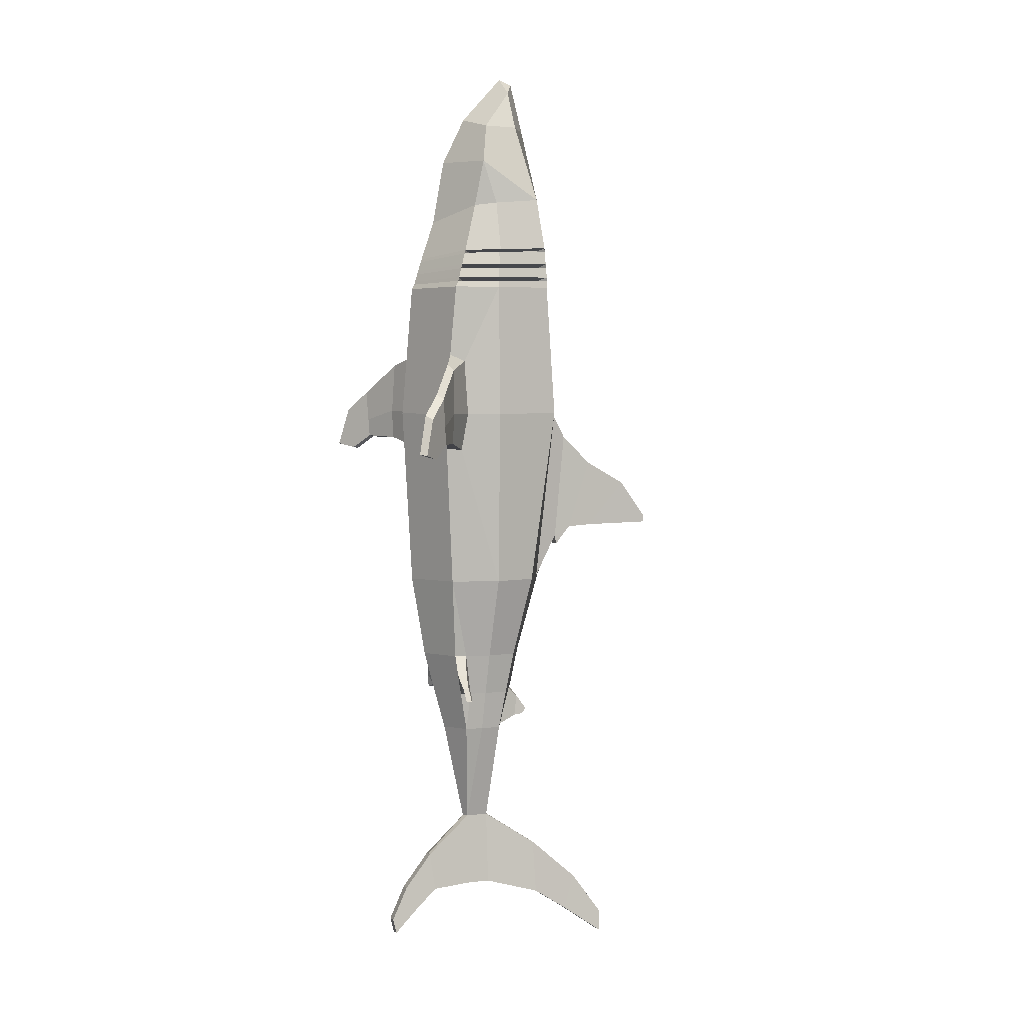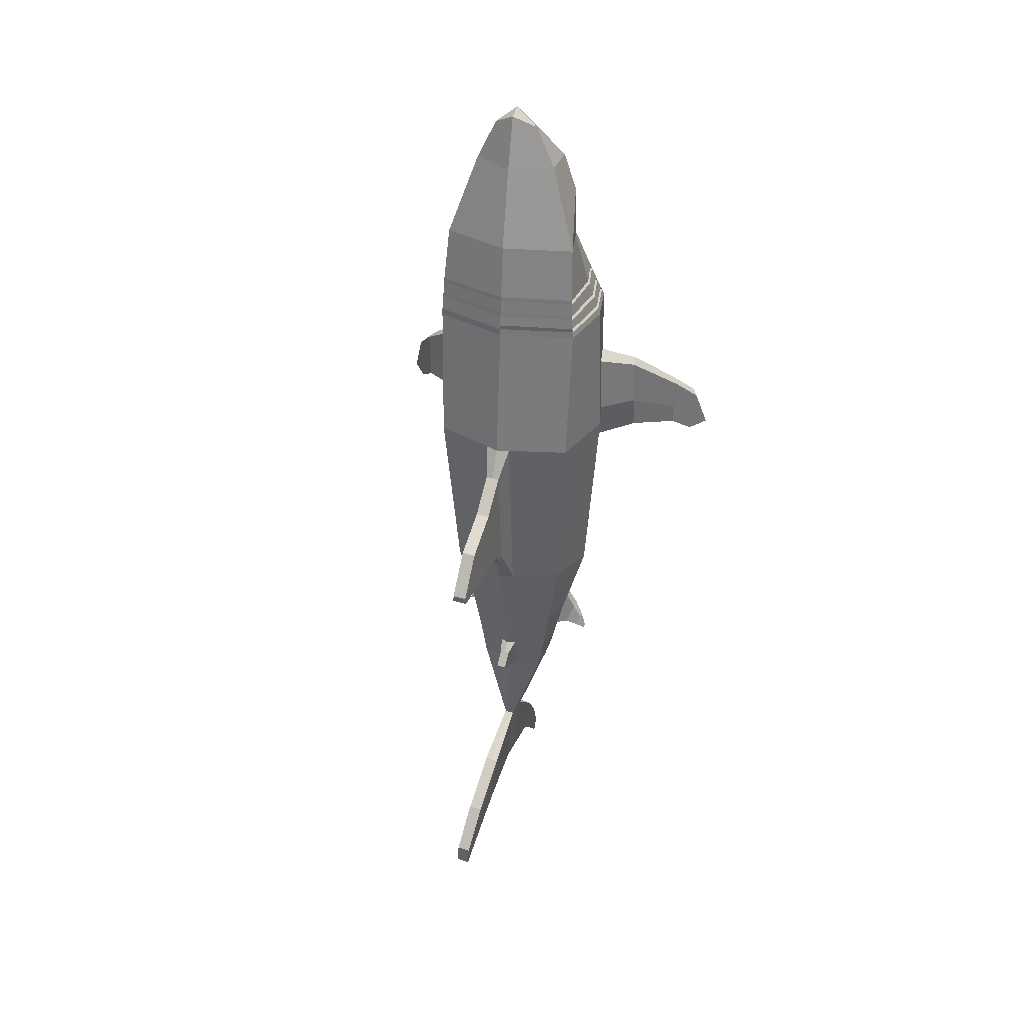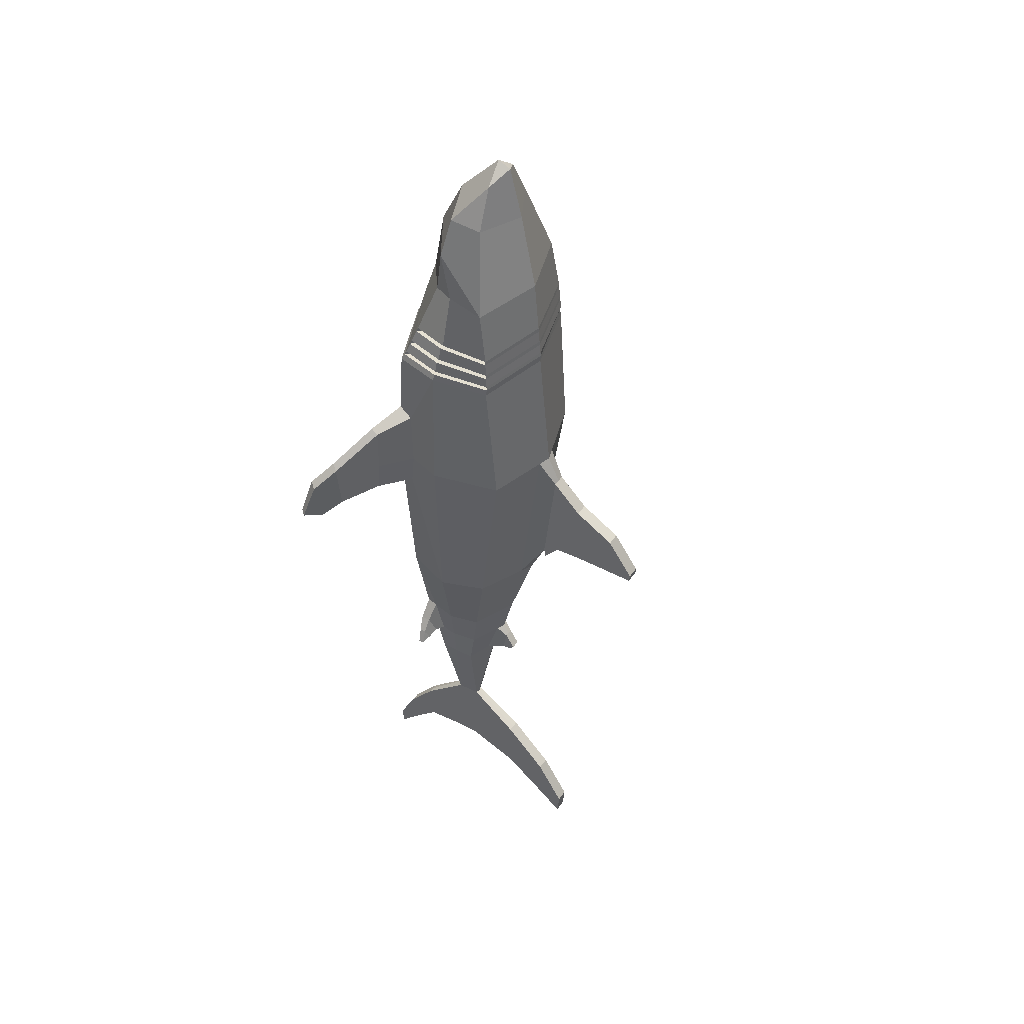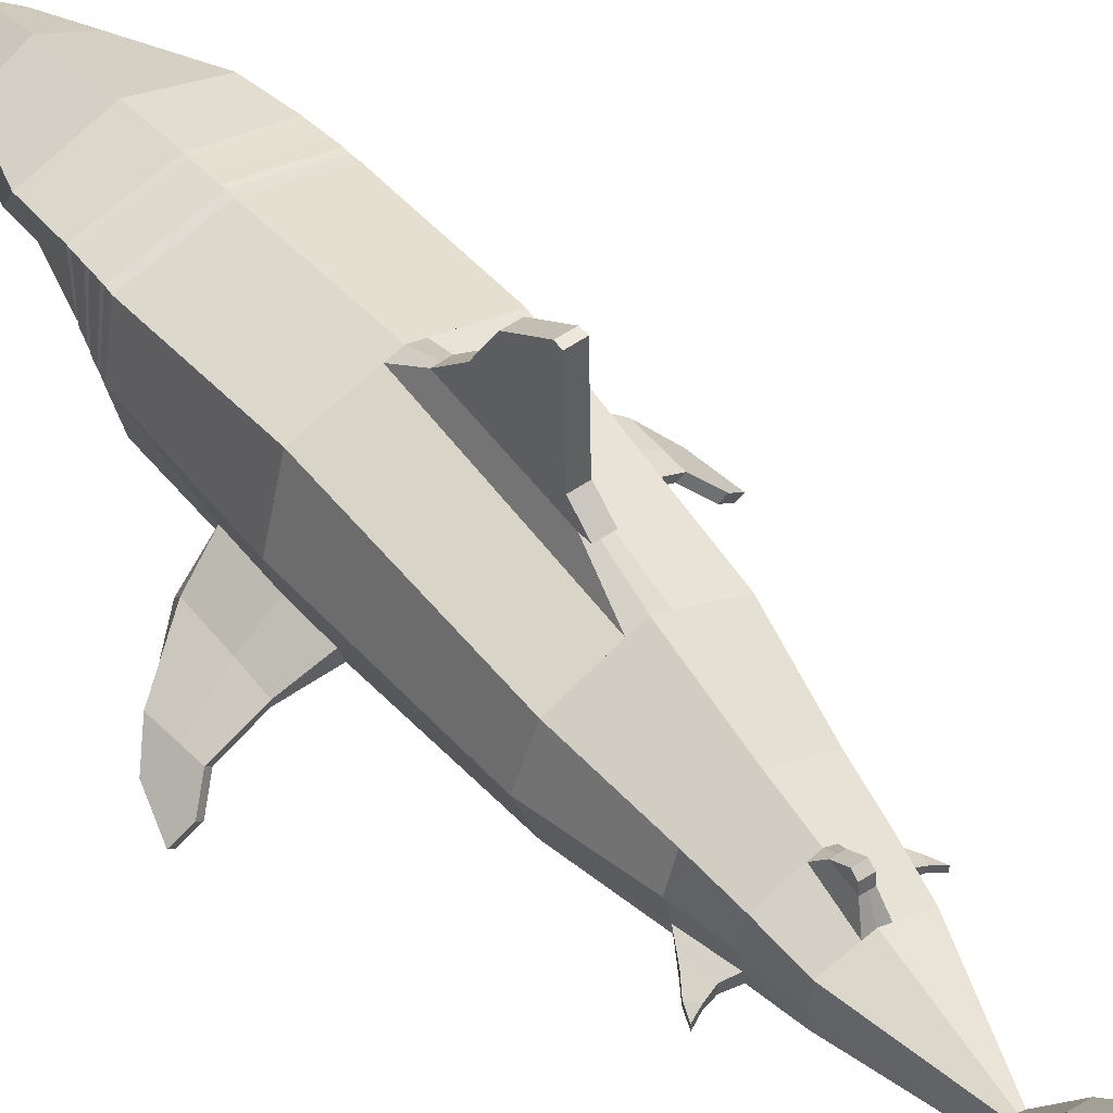
<metadata>
{"format":"obj","ext":"obj","renderer":"f3d","projection":"perspective","resolution":1024,"background":"white","views":[{"elev":4.1,"azim":71.1,"up":"+Z"},{"elev":35.5,"azim":-159.3,"up":"+Z"},{"elev":47.4,"azim":122.1,"up":"+Z"},{"elev":50.3,"azim":141.6,"up":"+Y"}]}
</metadata>
<code>
o Shark_Cylinder
v 1.165 -0.5951 1.796
v 1.064 -0.4422 -1.194
v 1.433 0.3327 1.8
v 1.334 0.3355 -1.186
v 1.162 1.454 1.804
v 1.062 1.058 -1.194
v 0.7509 -0.08965 -3.935
v 0.7629 0.2063 -3.934
v 0.7445 0.5366 -3.936
v 0.8693 -0.3337 -2.573
v 1.003 0.2715 -2.568
v 0.8688 0.7741 -2.573
v 0.401 0.03496 -5.616
v 0.9116 -0.1416 -2.571
v 0.3782 0.4068 -5.618
v 0.5036 0.03468 -6.849
v 0.8248 -0.03493 -3.277
v 0.493 0.4065 -6.85
v 0.4641 1.294 -6.199
v 0.5437 1.328 -7.11
v 0.5237 2.071 -6.887
v 0.5747 1.893 -7.477
v 0.5863 2.588 -7.601
v 0.6172 2.571 -7.954
v 1.199 -0.4066 4.04
v 1.361 0.3352 4.04
v 1.202 1.288 4.042
v 0.4569 -0.7032 -6.273
v 0.5152 -0.6187 -6.907
v 0.5086 -1.16 -6.84
v 0.5432 -0.9665 -7.227
v 0.5594 -1.433 -7.395
v 0.5813 -1.379 -7.637
v 0.7673 0.08291 5.515
v 1.108 1.13 5.602
v 0.9253 0.4344 5.553
v 0.6708 0.871 6.924
v 0.3558 0.8389 7.577
v 0.6676 0.3267 6.939
v 0.8378 0.2214 6.297
v 0.2796 1.422 -1.218
v 0.21 1.753 1.803
v 0.1098 2.026 1.339
v 0.1441 1.842 -0.4932
v 0.1118 2.517 0.8528
v 0.1363 2.124 -0.3376
v 0.1145 3.193 0.4648
v 0.1317 2.534 -0.3089
v 0.1188 3.641 -0.1696
v 0.128 3.632 -0.2845
v 0.8687 0.2379 -3.271
v 0.7973 -0.2077 -3.279
v 0.794 0.6515 -3.279
v 0.3211 0.6804 -3.963
v 0.2773 0.8804 -3.301
v 0.2261 1.054 -3.469
v 0.247 1.005 -3.821
v 0.2403 1.224 -3.712
v 0.2456 1.155 -3.802
v 1.276 -0.214 1.795
v 1.133 -0.5649 1.178
v 1.17 -0.5081 2.845
v 1.78 -0.7534 1.304
v 1.768 -0.7767 1.809
v 1.745 -0.7301 2.661
v 1.767 -0.6175 1.808
v 1.747 -0.623 2.564
v 1.779 -0.6518 1.294
v 1.227 -0.2621 2.729
v 1.214 -0.3144 1.166
v 2.366 -1.09 1.627
v 2.455 -0.9925 1.601
v 2.351 -1.071 1.322
v 2.391 -1.123 2.146
v 2.478 -1.023 2.075
v 2.44 -0.9733 1.298
v 2.867 -1.554 1.158
v 2.955 -1.456 1.132
v 2.621 -1.321 1.089
v 2.696 -1.404 1.805
v 2.782 -1.304 1.734
v 2.71 -1.223 1.065
v 2.722 -1.239 1.351
v 2.687 -1.387 1.326
v 1.008 -0.2321 -3.218
v 1.097 -0.3499 -2.892
v 1.096 -0.1937 -2.891
v 1.008 -0.09162 -3.217
v 1.192 -0.219 -3.266
v 1.247 -0.302 -3.104
v 1.247 -0.2036 -3.104
v 1.192 -0.1304 -3.266
v 1.35 -0.1784 -3.324
v 1.349 -0.271 -3.329
v 1.25 -0.2028 -3.111
v 1.33 0.3497 4.148
v 1.17 -0.3564 4.142
v 1.196 1.3 4.159
v 1.315 0.3603 4.214
v 1.152 -0.3357 4.205
v 1.192 1.295 4.225
v 1.267 0.3631 4.379
v 1.106 -0.2838 4.367
v 1.181 1.279 4.395
v 1.248 0.3914 4.446
v 1.086 -0.2603 4.433
v 1.177 1.277 4.466
v 1.188 0.3991 4.651
v 1.027 -0.195 4.632
v 1.164 1.261 4.678
v 1.169 0.4329 4.714
v 1.008 -0.1724 4.696
v 1.16 1.26 4.747
v 0.875 -0.0673 4.658
v 0.8915 -0.08326 4.6
v 1.008 1.181 4.702
v 1.011 1.19 4.644
v 1.032 0.4439 4.618
v 1.016 0.4492 4.676
v 0.8304 -0.1438 4.365
v 0.8473 -0.1588 4.306
v 0.9089 1.177 4.39
v 0.9125 1.187 4.331
v 0.9866 0.4048 4.317
v 0.9695 0.407 4.376
v 0.9503 -0.1978 4.148
v 0.9655 -0.2116 4.095
v 0.9834 1.151 4.162
v 0.9867 1.16 4.109
v 1.1 0.3759 4.101
v 1.085 0.3767 4.154
v 0.1465 1.864 -0.6546
v -0.001273 -1.061 1.797
v 0.06699 -0.9097 -1.224
v -1.168 -0.5997 1.794
v -0.9284 -0.4433 -1.254
v -1.434 0.3327 1.799
v -1.2 0.3341 -1.262
v -1.164 1.454 1.8
v -0.9305 1.057 -1.253
v -0.000211 1.819 1.802
v 0.06021 1.524 -1.224
v -0.3847 -0.09071 -4.009
v 0.1852 -0.336 -3.972
v -0.3976 0.2052 -4.011
v -0.3805 0.5355 -4.009
v 0.1816 0.7278 -3.973
v 0.1117 -0.6904 -2.599
v -0.6458 -0.3346 -2.625
v -0.7797 0.2705 -2.63
v -0.6462 0.7732 -2.625
v 0.1105 1.109 -2.599
v 0.1982 0.03476 -5.635
v 0.2997 -0.01935 -5.626
v -0.6883 -0.1426 -2.627
v 0.2204 0.4066 -5.633
v 0.2993 0.4264 -5.626
v 0.3253 0.03451 -6.866
v 0.4145 -0.01961 -6.857
v -0.5499 -0.03592 -3.339
v 0.3352 0.4064 -6.865
v 0.4141 0.4261 -6.857
v 0.3513 1.294 -6.209
v 0.2386 1.294 -6.219
v 0.3182 1.328 -7.13
v 0.4309 1.328 -7.12
v 0.411 2.071 -6.897
v 0.2982 2.071 -6.907
v 0.3492 1.893 -7.497
v 0.4619 1.893 -7.487
v 0.4736 2.588 -7.611
v 0.3608 2.587 -7.621
v 0.3917 2.57 -7.974
v 0.5044 2.571 -7.964
v 0 -0.8737 4.042
v -1.199 -0.4062 4.04
v -1.362 0.3353 4.041
v -1.202 1.288 4.042
v 0.3615 -0.7033 -6.281
v 0.266 -0.7034 -6.29
v 0.3243 -0.6189 -6.925
v 0.4195 -0.6188 -6.916
v 0.4132 -1.16 -6.849
v 0.3177 -1.16 -6.857
v 0.3523 -0.9667 -7.245
v 0.4477 -0.9666 -7.236
v 0.464 -1.433 -7.403
v 0.3685 -1.433 -7.412
v 0.3904 -1.379 -7.655
v 0.4858 -1.379 -7.646
v 0 1.608 4.042
v 0 -0.4696 5.242
v -0.7673 0.08285 5.515
v -0 1.485 5.628
v -1.108 1.13 5.601
v -0.9253 0.4343 5.553
v -0 1.225 6.928
v -0.6708 0.871 6.924
v -0 1.012 7.776
v -0.3558 0.8389 7.577
v -0 0.1074 7.104
v -0.6676 0.3267 6.939
v -0.8378 0.2213 6.297
v -0 -0.2753 6.322
v -0 0.7974 7.867
v -0.1571 1.422 -1.23
v -0.2102 1.753 1.802
v -0.1124 2.026 1.338
v -0.001266 2.026 1.338
v 0.02454 1.842 -0.4951
v -0.09469 1.842 -0.4971
v -0.1103 2.517 0.8515
v 0.000752 2.517 0.8521
v 0.01673 2.124 -0.3391
v -0.1025 2.124 -0.3406
v -0.1077 3.193 0.4633
v 0.003365 3.193 0.464
v 0.01225 2.534 -0.31
v -0.1072 2.534 -0.3112
v -0.1033 3.641 -0.1711
v 0.007719 3.641 -0.1704
v 0.008578 3.632 -0.2854
v -0.1108 3.632 -0.2862
v 0.1395 -0.5075 -3.308
v -0.5927 0.2368 -3.346
v -0.5224 -0.2087 -3.337
v -0.5202 0.6506 -3.337
v 0.1378 0.9421 -3.308
v 0.04221 0.6801 -3.982
v -0.002229 0.8802 -3.315
v 0.168 1.005 -3.826
v 0.147 1.054 -3.473
v 0.06787 1.054 -3.477
v 0.08899 1.005 -3.83
v 0.1666 1.155 -3.806
v 0.1614 1.224 -3.717
v 0.08239 1.224 -3.721
v 0.08772 1.155 -3.811
v -1.278 -0.2135 1.795
v -1.139 -0.5686 1.166
v -1.175 -0.5055 2.852
v -1.782 -0.7537 1.31
v -1.77 -0.776 1.816
v -1.747 -0.7276 2.668
v -1.768 -0.6166 1.814
v -1.748 -0.6208 2.571
v -1.781 -0.6521 1.299
v -1.23 -0.2605 2.733
v -1.217 -0.3164 1.155
v -2.366 -1.089 1.634
v -2.455 -0.9917 1.608
v -2.351 -1.07 1.329
v -2.392 -1.122 2.153
v -2.479 -1.021 2.081
v -2.44 -0.9727 1.305
v -2.866 -1.554 1.165
v -2.954 -1.456 1.138
v -2.62 -1.321 1.096
v -2.696 -1.404 1.812
v -2.783 -1.303 1.74
v -2.709 -1.223 1.072
v -2.721 -1.239 1.357
v -2.686 -1.387 1.333
v -0.7377 -0.2333 -3.292
v -0.8527 -0.3512 -2.97
v -0.853 -0.195 -2.971
v -0.7377 -0.09284 -3.293
v -0.9174 -0.2205 -3.357
v -0.9854 -0.3036 -3.199
v -0.9855 -0.2051 -3.199
v -0.9174 -0.1319 -3.357
v -1.07 -0.1801 -3.428
v -1.068 -0.2726 -3.433
v -0.9882 -0.2043 -3.206
v -1.331 0.3352 4.149
v -1.168 -0.3784 4.148
v 0 1.615 4.159
v -1.196 1.27 4.15
v 0 -0.831 4.122
v -1.315 0.3608 4.214
v 0 1.609 4.225
v -1.151 -0.3344 4.204
v -1.192 1.295 4.225
v 0 -0.8154 4.174
v -1.267 0.3636 4.379
v 0 1.593 4.395
v -1.105 -0.2829 4.366
v -1.181 1.279 4.395
v 0 -0.7752 4.308
v -1.248 0.3918 4.446
v 0 1.587 4.466
v -1.086 -0.2595 4.433
v -1.177 1.277 4.466
v 0 -0.7583 4.364
v -1.188 0.3994 4.651
v 0 1.569 4.678
v -1.027 -0.1944 4.632
v -1.164 1.261 4.678
v 0 -0.7071 4.528
v -1.169 0.433 4.714
v 0 1.564 4.746
v -1.008 -0.172 4.696
v -1.16 1.26 4.747
v 0 -0.6902 4.581
v -0.875 -0.0669 4.658
v -0.8915 -0.08282 4.6
v -1.008 1.181 4.702
v -1.011 1.19 4.644
v -1.032 0.4441 4.618
v -1.016 0.4493 4.676
v -0.8304 -0.143 4.365
v -0.8473 -0.158 4.306
v -0.9089 1.177 4.39
v -0.9125 1.188 4.331
v -0.9866 0.4053 4.317
v -0.9695 0.4074 4.376
v -0.9497 -0.1967 4.148
v -0.9649 -0.2104 4.094
v -0.9834 1.152 4.162
v -0.9867 1.161 4.109
v -1.1 0.3766 4.101
v -1.085 0.3774 4.155
v 0.02681 1.864 -0.6565
v -0.09228 1.864 -0.6585
f 69 62 65 67
f 3 4 6 5
f 5 6 41 42
f 5 42 141 191 27
f 53 51 8 9
f 55 53 9 54
f 142 41 6 12 152
f 6 4 11 12
f 147 54 9 15 157
f 15 13 16 18
f 18 162 166 20
f 19 20 22 21
f 15 18 20 19
f 157 15 19 163
f 21 22 24 23
f 20 166 170 22
f 163 19 21 167
f 171 23 24 174
f 22 170 174 24
f 167 21 23 171
f 28 30 31 29
f 154 179 28 13
f 13 28 29 16
f 30 32 33 31
f 29 31 186 182
f 179 183 30 28
f 187 190 33 32
f 31 33 190 186
f 183 187 32 30
f 70 60 66 68
f 16 29 182 159
f 3 5 27 26
f 16 159 162 18
f 113 301 194 35
f 111 113 35 36
f 35 194 197 37
f 37 197 199 38
f 38 199 205
f 38 39 37
f 39 38 205 201
f 36 35 40
f 37 39 40 35
f 42 41 44 43
f 44 210 323 132
f 141 42 43 209
f 41 142 210 44
f 45 46 48 47
f 209 43 45 213
f 43 44 46 45
f 47 48 50 49
f 46 214 218 48
f 213 45 47 217
f 49 50 222 221
f 48 218 222 50
f 217 47 49 221
f 152 12 53 55 228
f 12 11 51 53
f 55 54 57 56
f 56 57 59 58
f 54 147 231 57
f 228 55 56 232
f 236 58 59 235
f 232 56 58 236
f 57 231 235 59
f 64 63 73 71
f 67 65 74 75
f 61 70 68 63
f 62 1 64 65
f 60 69 67 66
f 1 61 63 64
f 73 76 82 79
f 71 73 79 84
f 68 66 72 76
f 65 64 71 74
f 63 68 76 73
f 66 67 75 72
f 77 79 82 78
f 77 78 81 80
f 72 75 81 83
f 74 71 84 80
f 76 72 83 82
f 75 74 80 81
f 82 83 78
f 83 81 78
f 84 79 77
f 80 84 77
f 9 8 13 15
f 26 27 98 96
f 27 191 277 98
f 101 99 131 128
f 98 277 281 101
f 96 98 129 130
f 99 101 104 102
f 101 281 286 104
f 105 106 120 125
f 104 286 291 107
f 103 102 124 121
f 105 107 110 108
f 107 291 296 110
f 110 296 301 113
f 111 112 114 119
f 118 117 116 119
f 115 118 119 114
f 109 108 118 115
f 112 109 115 114
f 108 110 117 118
f 113 111 119 116
f 124 123 122 125
f 121 124 125 120
f 106 103 121 120
f 102 104 123 124
f 107 105 125 122
f 104 107 122 123
f 130 129 128 131
f 127 130 131 126
f 98 101 128 129
f 100 97 127 126
f 97 96 130 127
f 99 100 126 131
f 46 44 132
f 214 46 132 323
f 110 113 116 117
f 248 246 244 241
f 137 139 140 138
f 139 207 206 140
f 139 178 191 141 207
f 227 146 145 225
f 230 229 146 227
f 142 152 151 140 206
f 140 151 150 138
f 147 157 156 146 229
f 156 161 158 153
f 161 165 166 162
f 164 168 169 165
f 156 164 165 161
f 157 163 164 156
f 168 172 173 169
f 165 169 170 166
f 163 167 168 164
f 171 174 173 172
f 169 173 174 170
f 167 171 172 168
f 180 181 185 184
f 154 153 180 179
f 153 158 181 180
f 184 185 189 188
f 181 182 186 185
f 179 180 184 183
f 187 188 189 190
f 185 186 190 189
f 183 184 188 187
f 249 247 245 239
f 158 159 182 181
f 137 177 178 139
f 158 161 162 159
f 303 195 194 301
f 300 196 195 303
f 195 198 197 194
f 198 200 199 197
f 200 205 199
f 200 198 202
f 202 201 205 200
f 196 203 195
f 198 195 203 202
f 207 208 211 206
f 211 324 323 210
f 141 209 208 207
f 206 211 210 142
f 212 216 219 215
f 209 213 212 208
f 208 212 215 211
f 216 220 223 219
f 215 219 218 214
f 213 217 216 212
f 220 221 222 223
f 219 223 222 218
f 217 221 220 216
f 152 228 230 227 151
f 151 227 225 150
f 230 233 234 229
f 233 237 238 234
f 229 234 231 147
f 228 232 233 230
f 236 235 238 237
f 232 236 237 233
f 234 238 235 231
f 243 250 252 242
f 246 254 253 244
f 240 242 247 249
f 241 244 243 135
f 239 245 246 248
f 135 243 242 240
f 252 258 261 255
f 250 263 258 252
f 247 255 251 245
f 244 253 250 243
f 242 252 255 247
f 245 251 254 246
f 256 257 261 258
f 256 259 260 257
f 251 262 260 254
f 253 259 263 250
f 255 261 262 251
f 254 260 259 253
f 261 257 262
f 262 257 260
f 263 256 258
f 259 256 263
f 146 156 153 145
f 177 275 278 178
f 178 278 277 191
f 283 319 322 280
f 278 283 281 277
f 275 321 320 278
f 280 285 288 283
f 283 288 286 281
f 290 316 311 292
f 288 293 291 286
f 287 312 315 285
f 290 295 298 293
f 293 298 296 291
f 298 303 301 296
f 300 310 305 302
f 309 310 307 308
f 306 305 310 309
f 297 306 309 295
f 302 305 306 297
f 295 309 308 298
f 303 307 310 300
f 315 316 313 314
f 312 311 316 315
f 292 311 312 287
f 285 315 314 288
f 293 313 316 290
f 288 314 313 293
f 321 322 319 320
f 318 317 322 321
f 278 320 319 283
f 282 317 318 276
f 276 318 321 275
f 280 322 317 282
f 215 324 211
f 214 323 324 215
f 298 308 307 303
f 133 134 2 61 1
f 52 224 144 7
f 17 52 7
f 4 2 14 11
f 2 134 148 10
f 7 144 154 13
f 8 7 13
f 2 10 14
f 112 111 36 34
f 133 1 62 25 175
f 304 112 34 192
f 40 204 192 34
f 40 34 36
f 39 201 204 40
f 14 10 86 87
f 10 148 224 52
f 69 26 25 62
f 60 3 26 69
f 61 2 4 70
f 70 4 3 60
f 51 17 7 8
f 11 14 17 51
f 87 86 90 91
f 10 52 85 86
f 17 14 87 88
f 52 17 88 85
f 91 90 94 93 95
f 90 89 94
f 85 88 92 89
f 88 87 91 95 92
f 93 94 89 92
f 92 95 93
f 86 85 89 90
f 175 25 97 279
f 25 26 96 97
f 279 97 100 284
f 284 100 103 289
f 100 99 102 103
f 289 103 106 294
f 294 106 109 299
f 106 105 108 109
f 299 109 112 304
f 133 135 240 136 134
f 226 143 144 224
f 160 143 226
f 138 150 155 136
f 136 149 148 134
f 143 153 154 144
f 145 153 143
f 136 155 149
f 302 193 196 300
f 133 175 176 241 135
f 304 192 193 302
f 203 193 192 204
f 203 196 193
f 202 203 204 201
f 155 266 265 149
f 149 226 224 148
f 248 241 176 177
f 239 248 177 137
f 240 249 138 136
f 249 239 137 138
f 225 145 143 160
f 150 225 160 155
f 266 270 269 265
f 149 265 264 226
f 160 267 266 155
f 226 264 267 160
f 270 274 272 273 269
f 269 273 268
f 264 268 271 267
f 267 271 274 270 266
f 272 271 268 273
f 271 272 274
f 265 269 268 264
f 175 279 276 176
f 176 276 275 177
f 279 284 282 276
f 284 289 287 282
f 282 287 285 280
f 289 294 292 287
f 294 299 297 292
f 292 297 295 290
f 299 304 302 297

</code>
